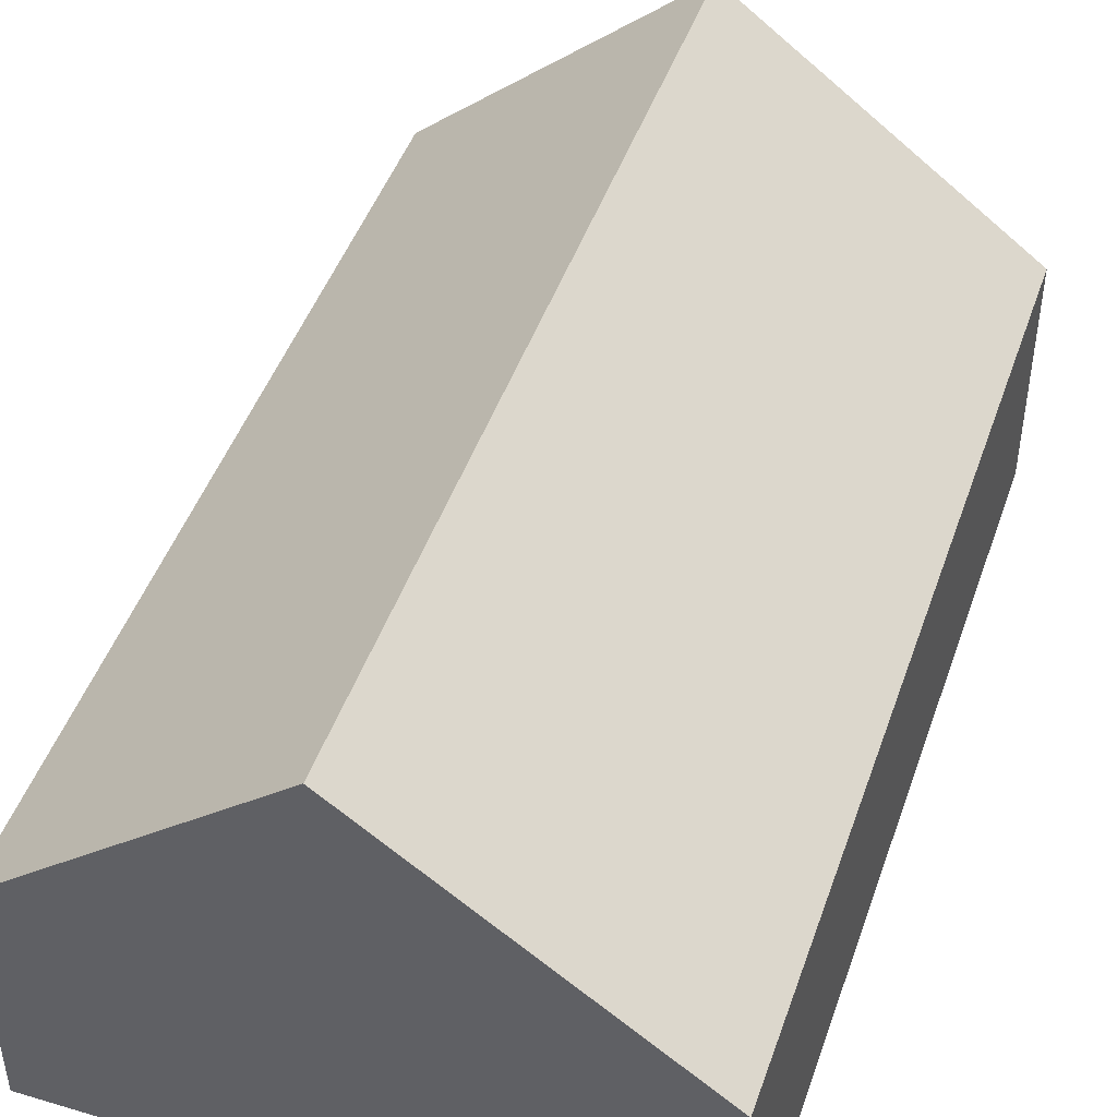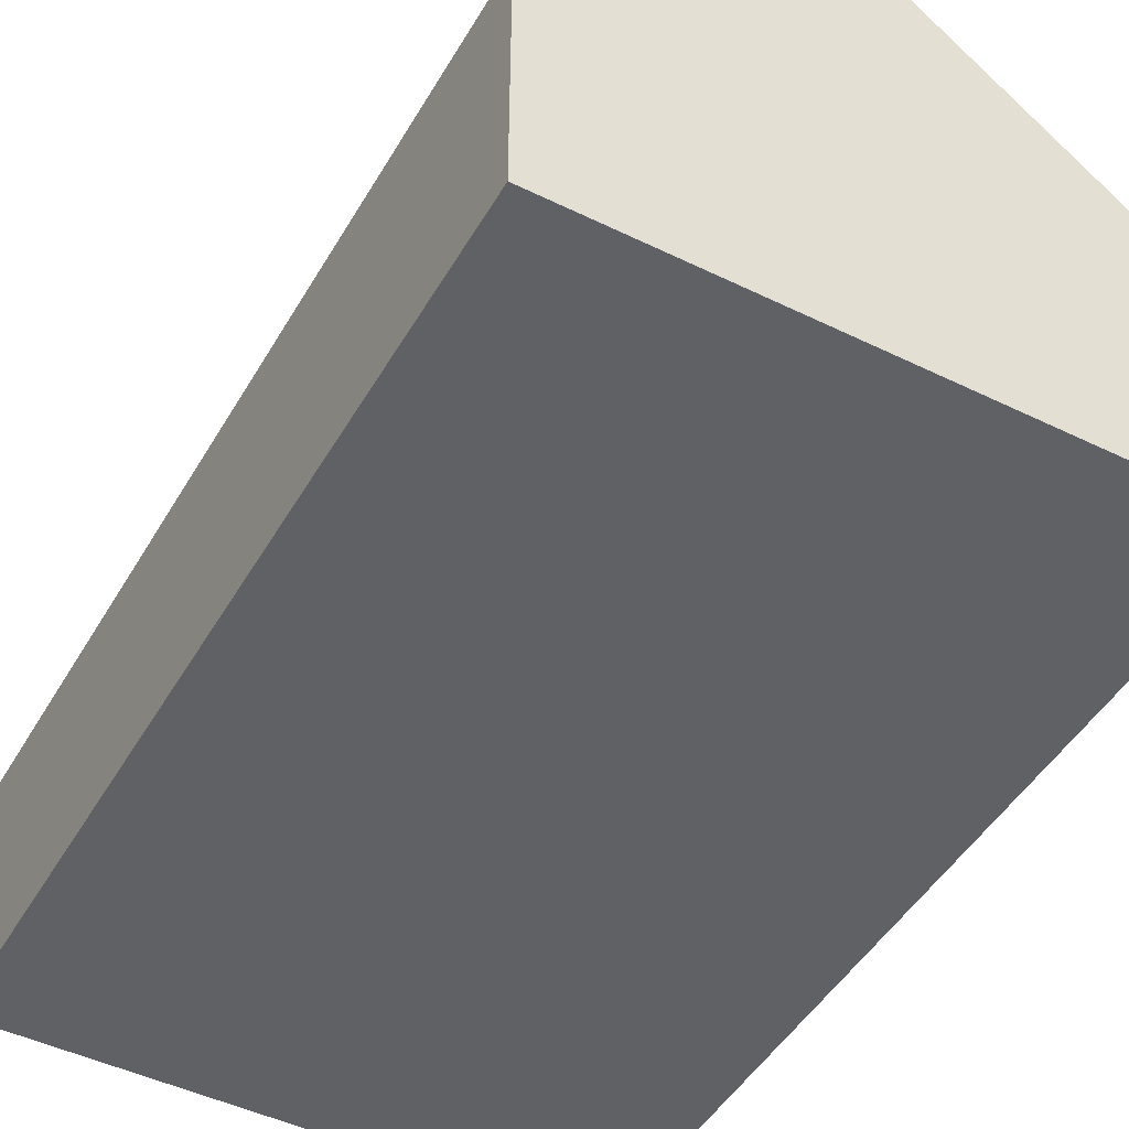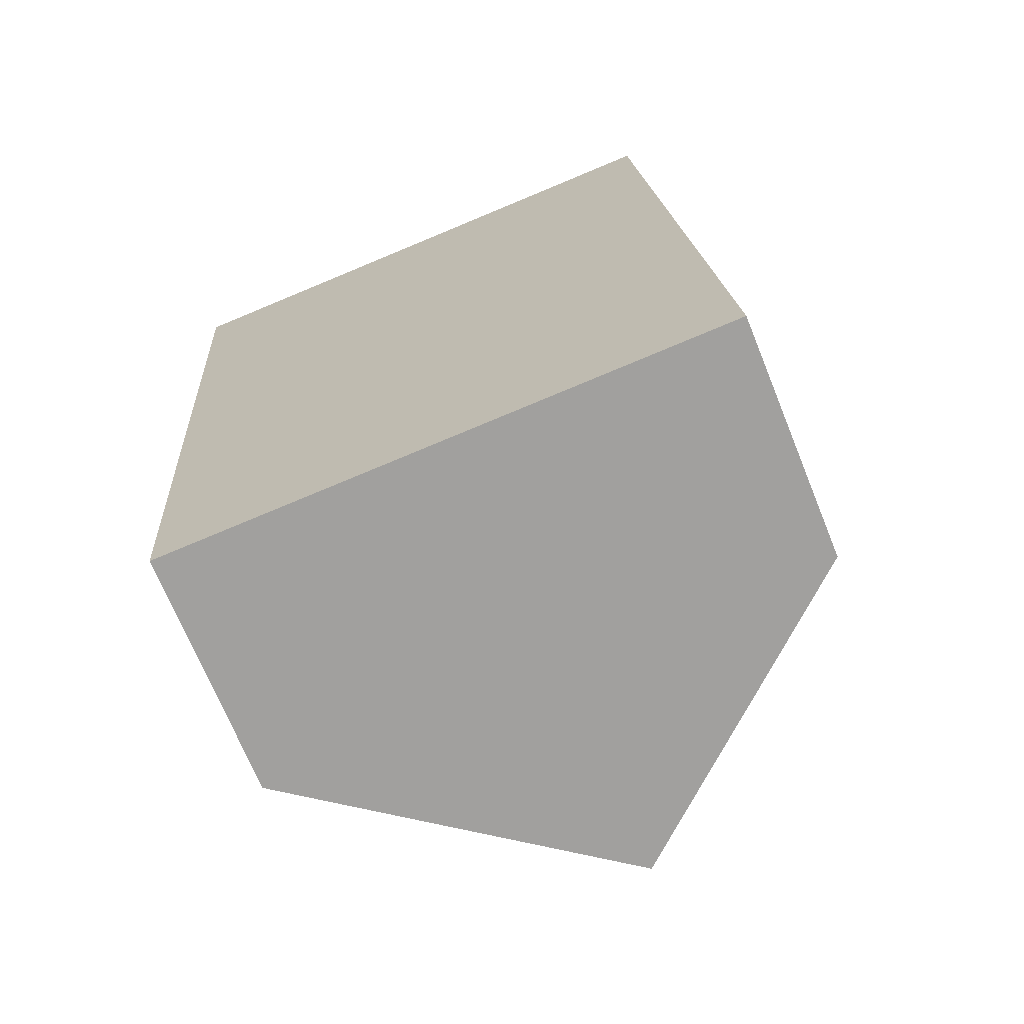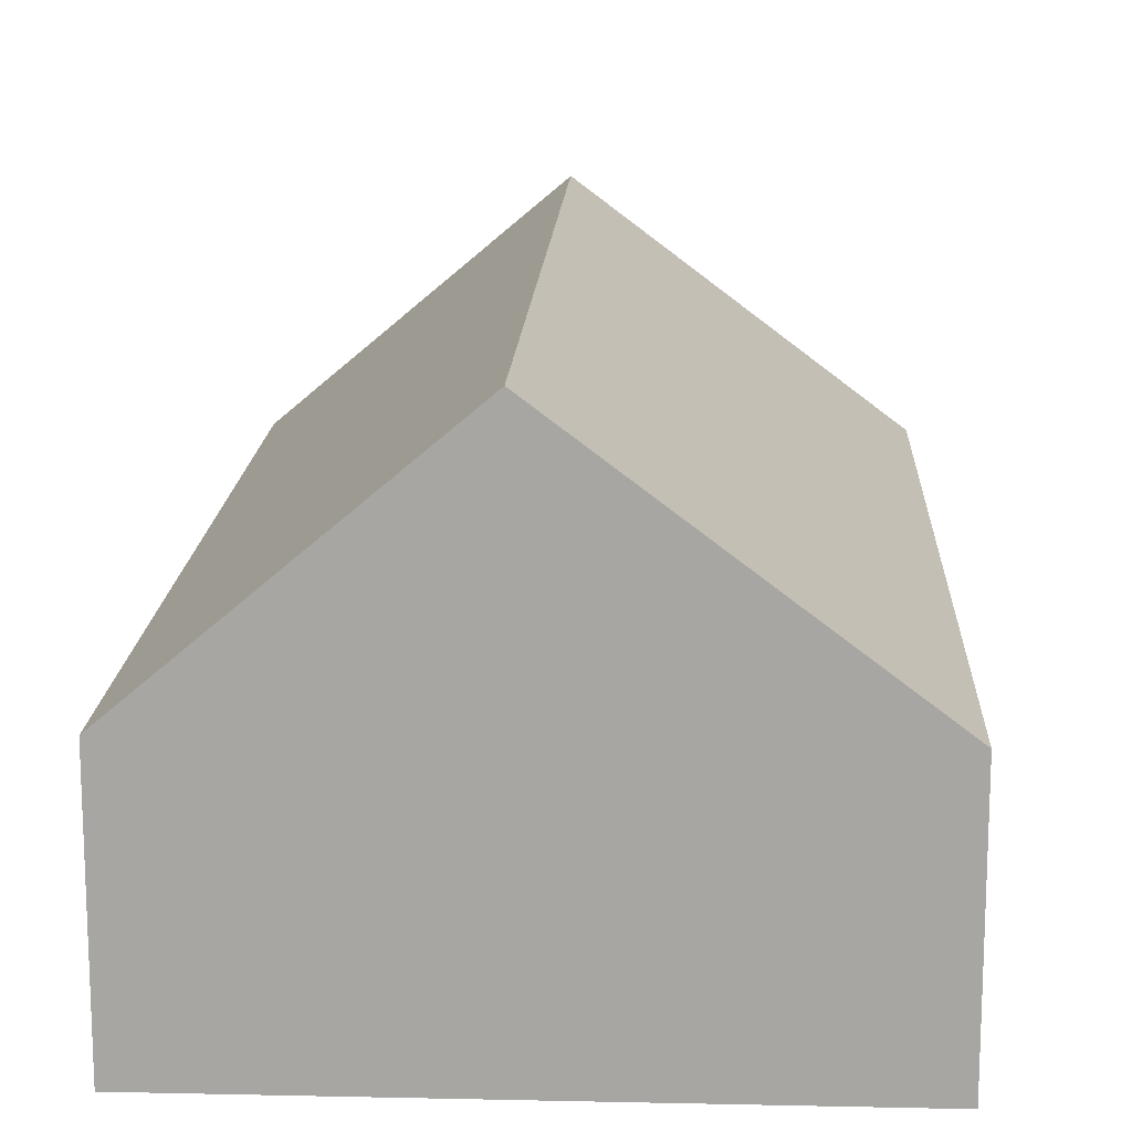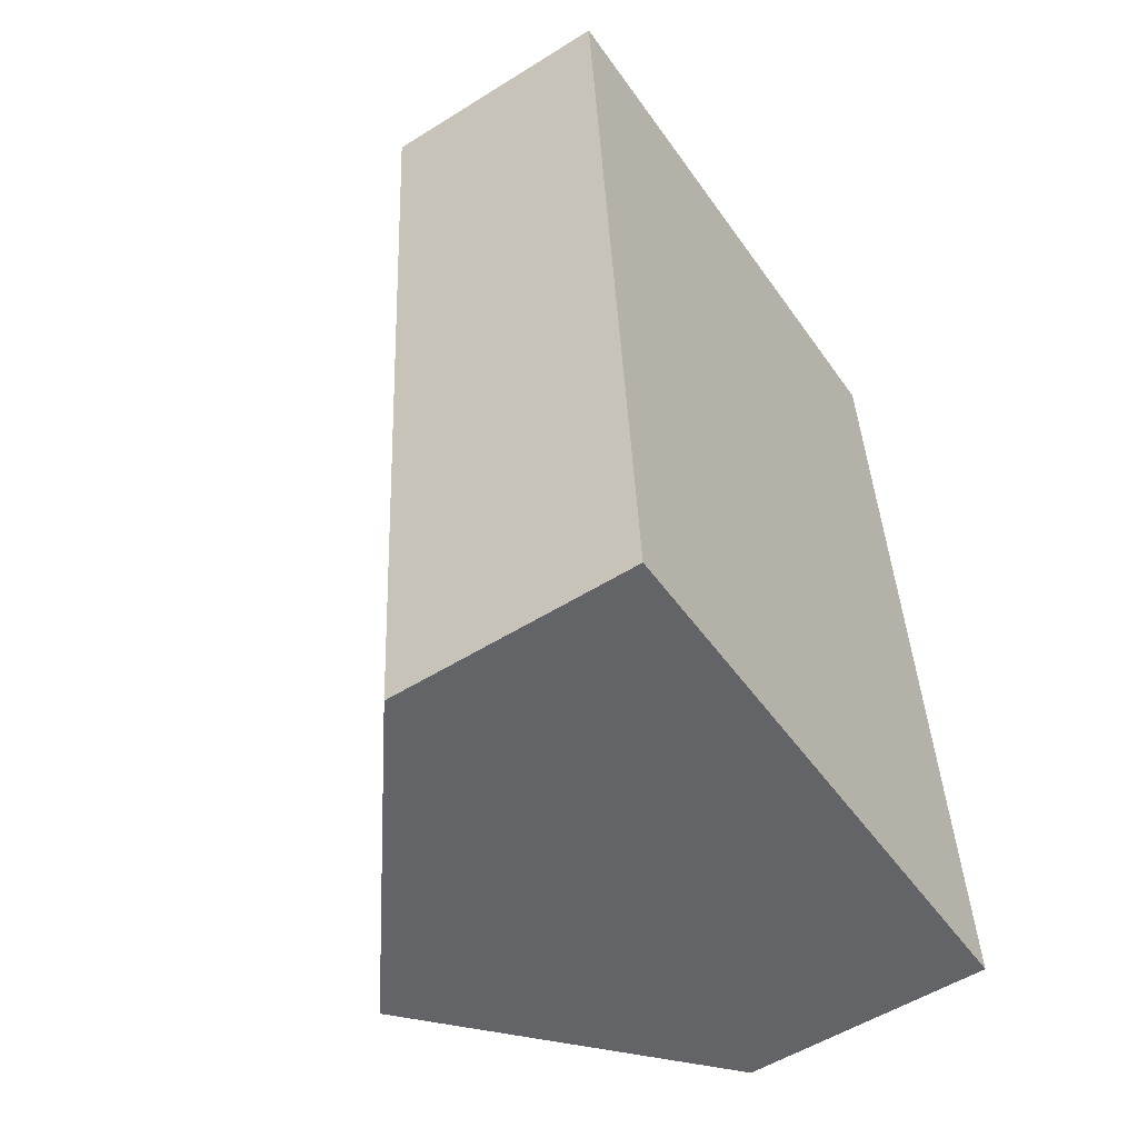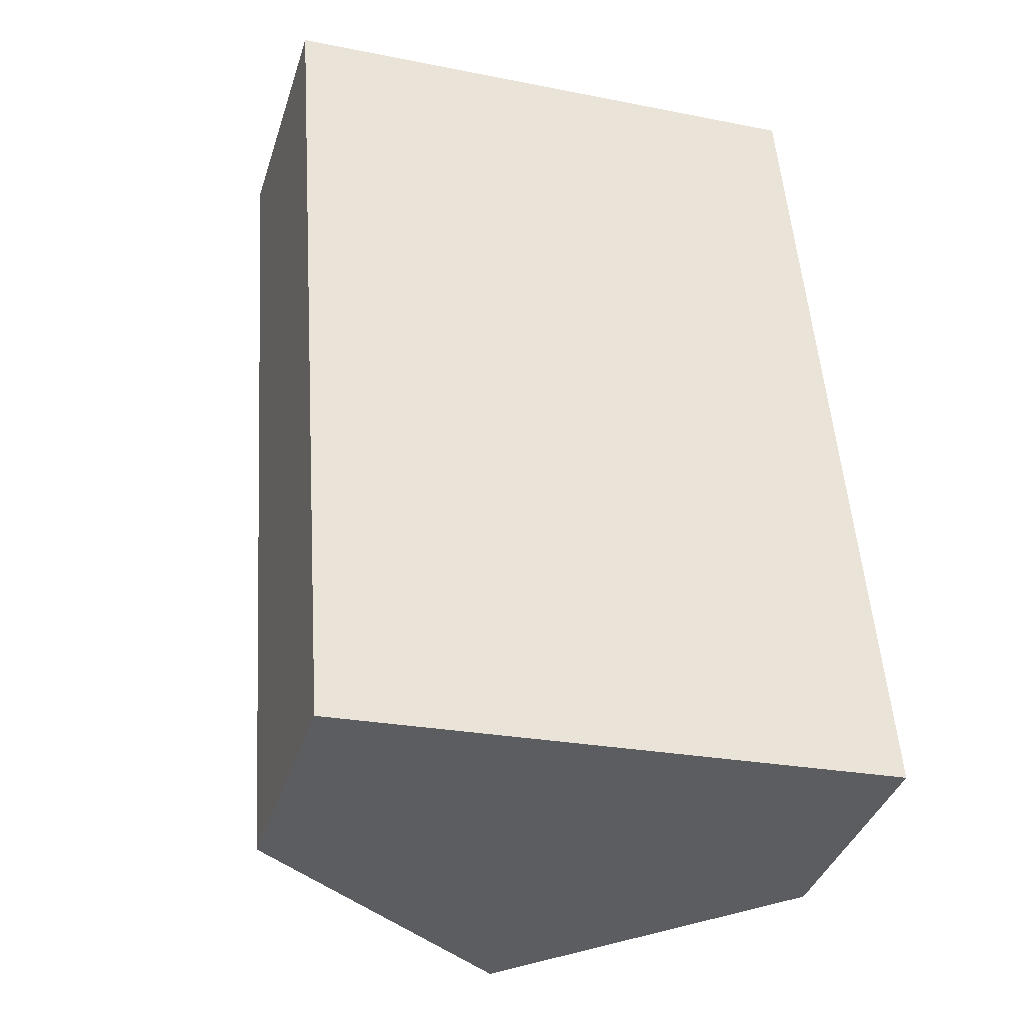
<metadata>
{"format":"obj","ext":"obj","renderer":"f3d","projection":"perspective","resolution":1024,"background":"white","views":[{"elev":46.4,"azim":-165.3,"up":"+Y"},{"elev":-47.1,"azim":-33.0,"up":"+Y"},{"elev":-70.0,"azim":22.1,"up":"+Z"},{"elev":15.3,"azim":178.6,"up":"+Y"},{"elev":-54.3,"azim":-56.4,"up":"+Z"},{"elev":-38.6,"azim":-17.2,"up":"+Z"}]}
</metadata>
<code>
o CG10_500_040062_0024
v 10.46 75 -25.34
v 30.11 75 -299.9
v 103.3 145 -18.79
v 122.8 144.9 -293.3
v 205.4 75 -287.5
v 186.1 75 -12.94
v 10.46 0 -25.34
v 30.11 0 -299.9
v 205.4 0 -287.5
v 186.1 0 -12.94
f 3 4 5 6
f 3 1 2 4
f 2 4 5
f 6 3 1
f 7 8 9 10
f 1 7 8 2
f 2 8 9 5
f 5 9 10 6
f 6 10 7 1

</code>
